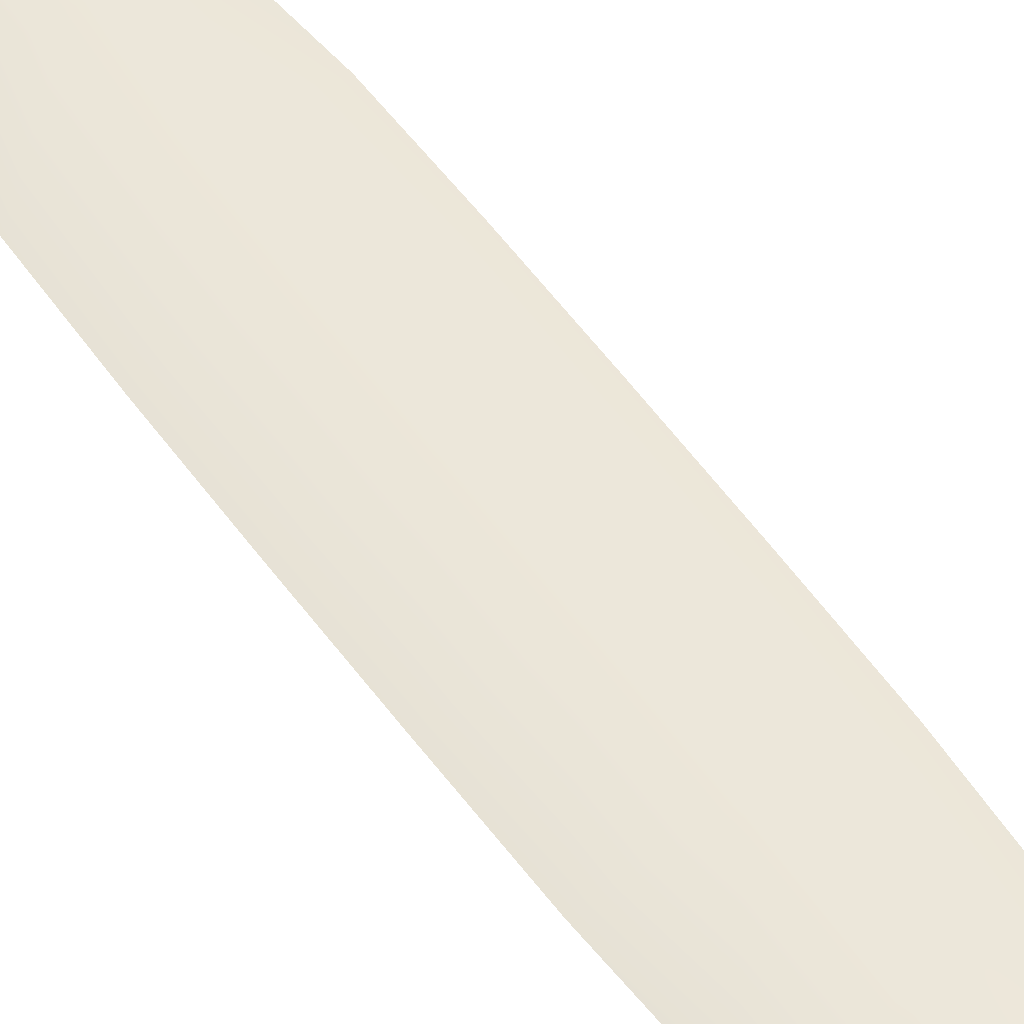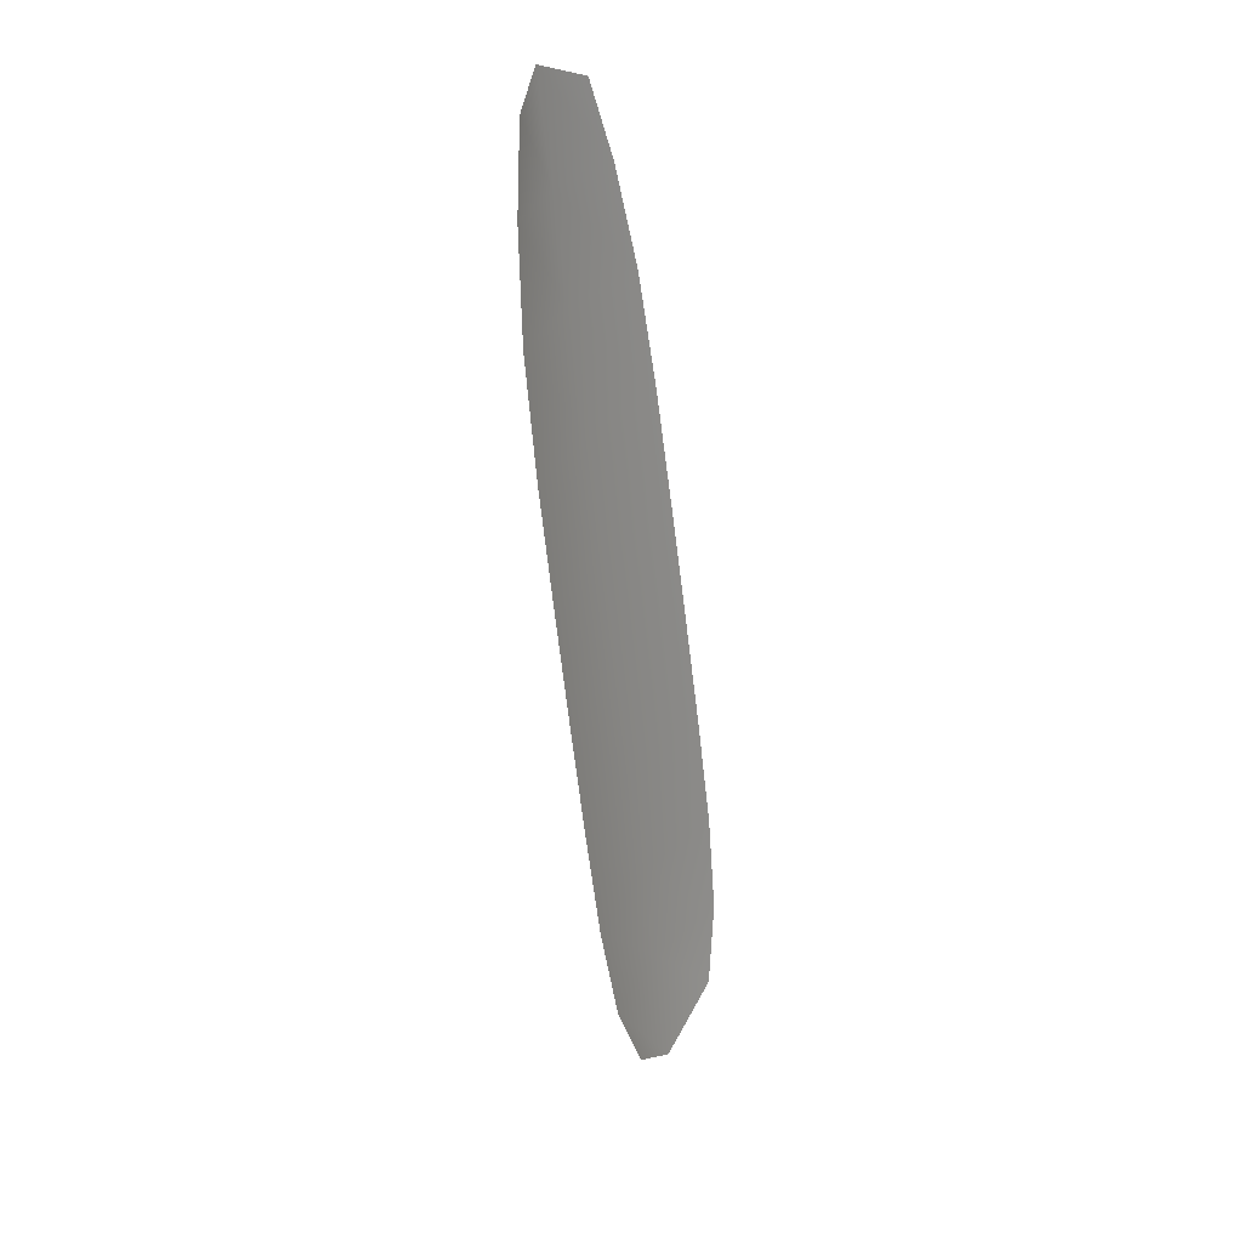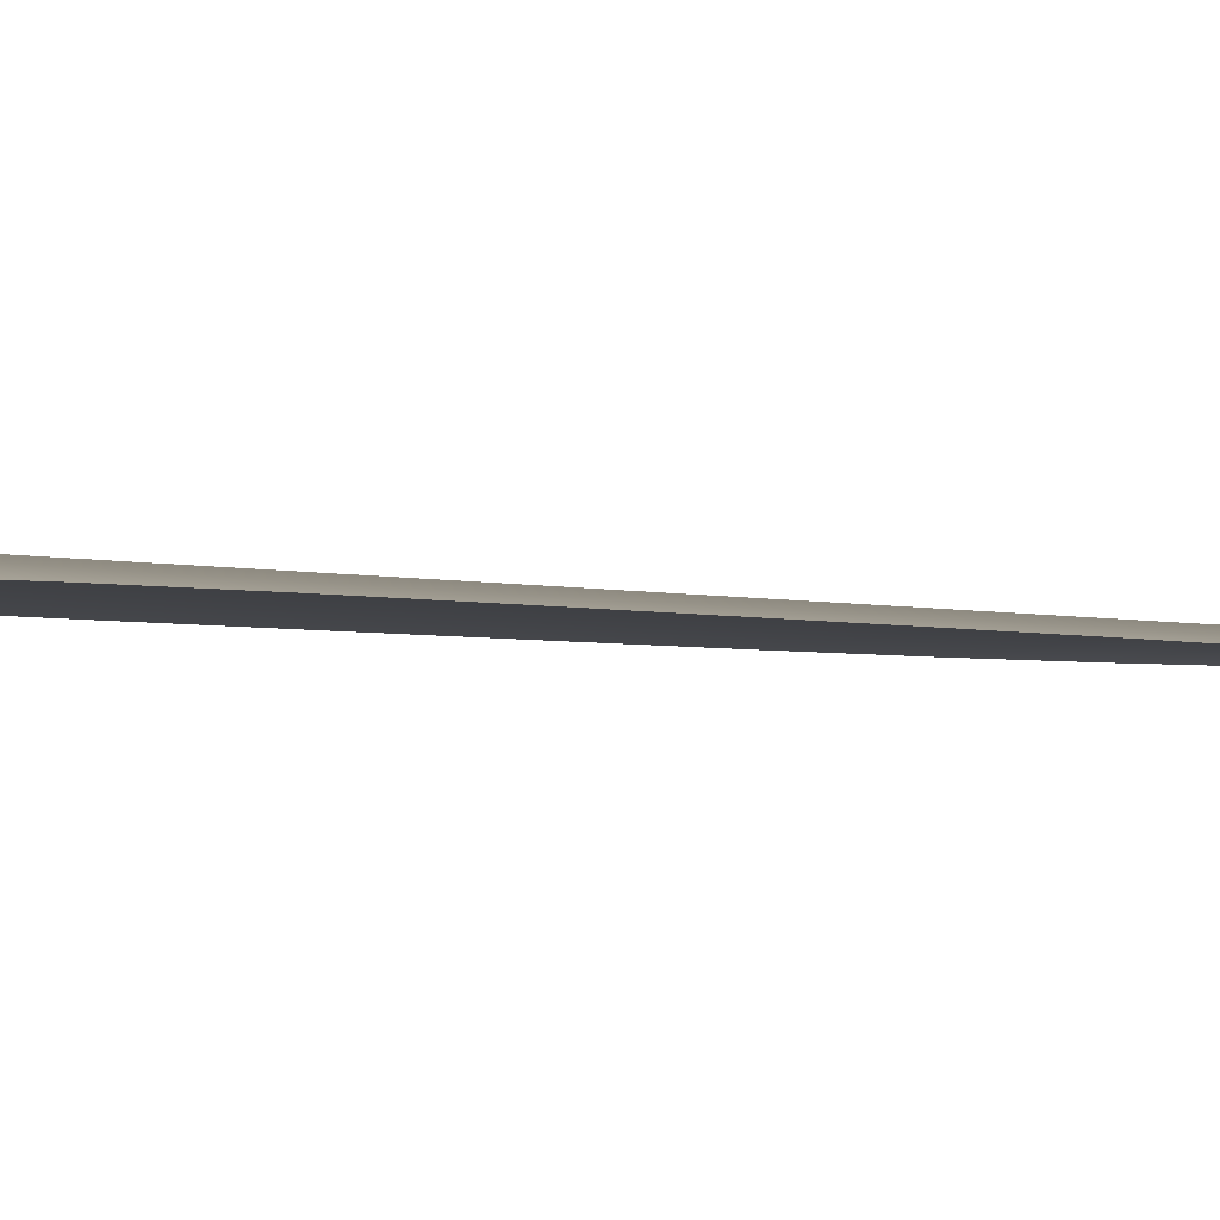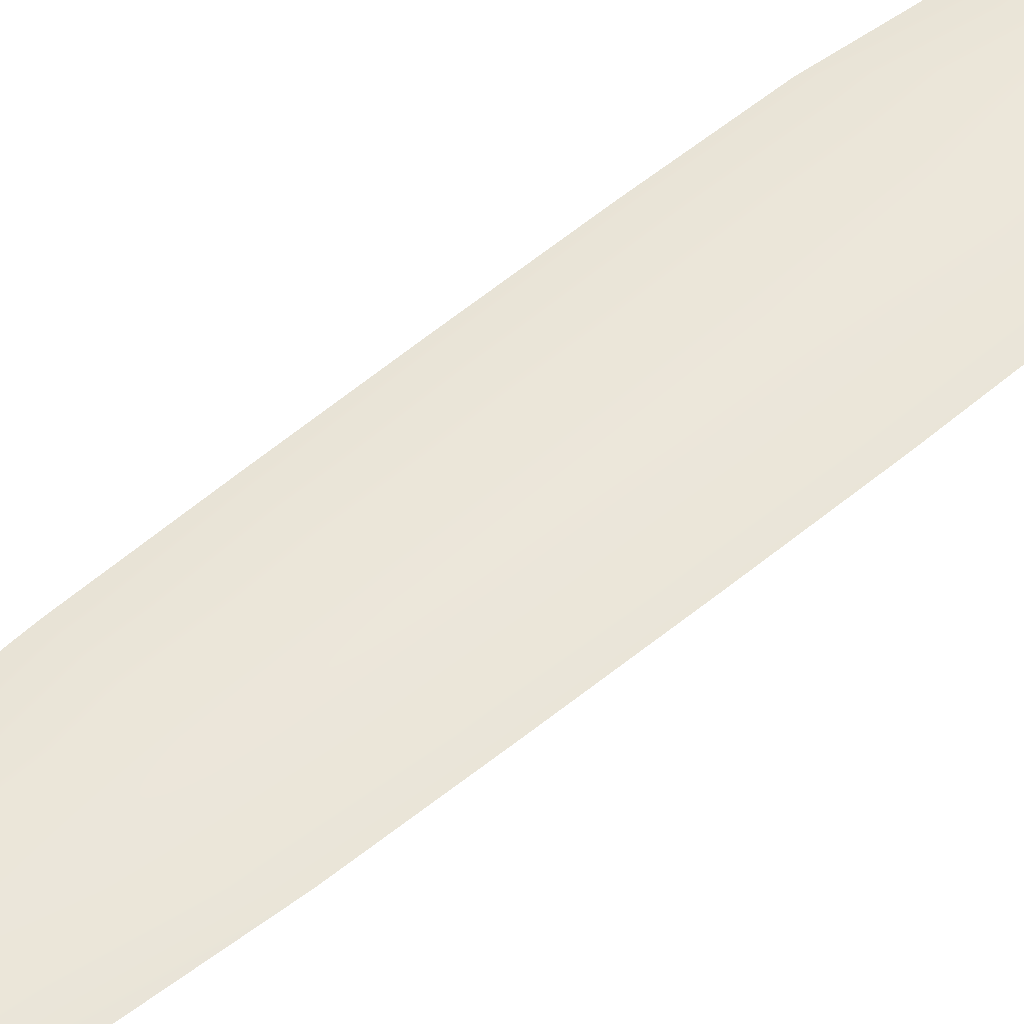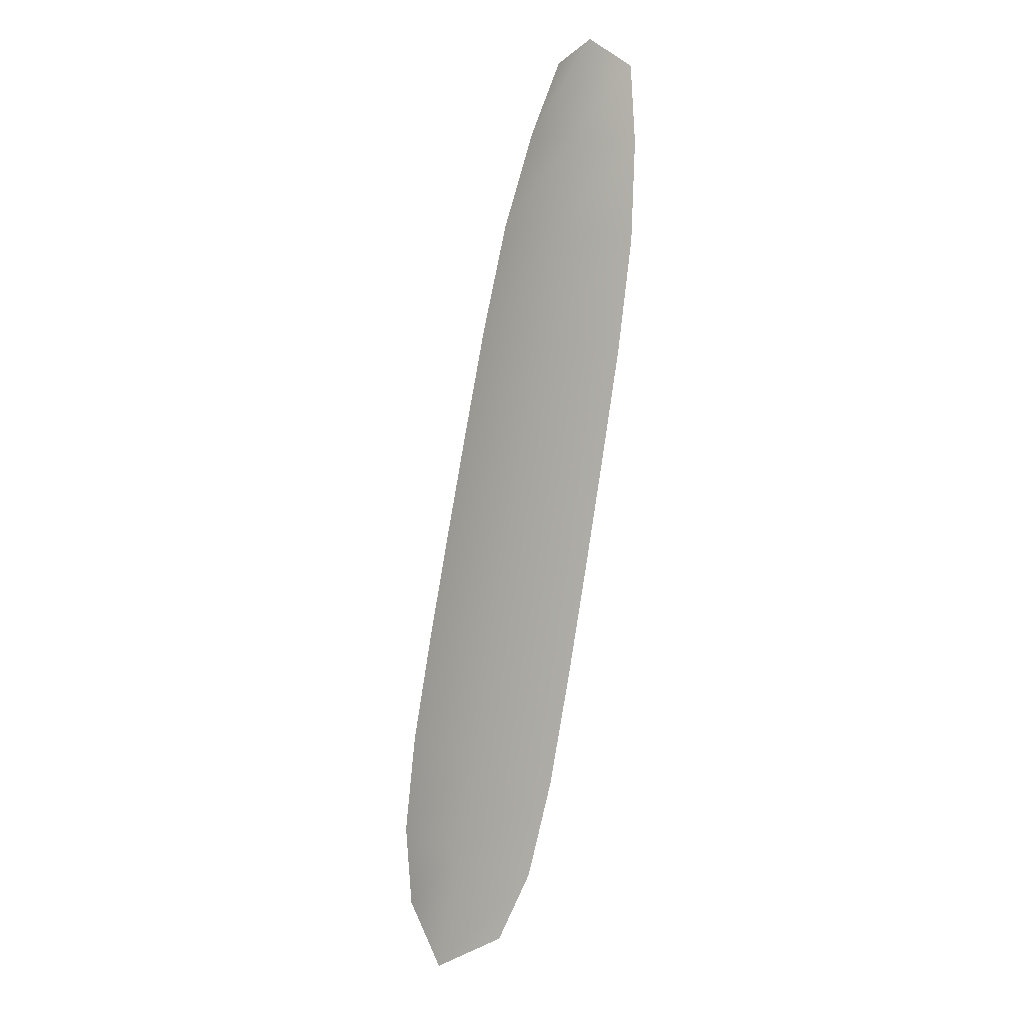
<metadata>
{"format":"obj","ext":"obj","renderer":"f3d","projection":"perspective","resolution":1024,"background":"white","views":[{"elev":50.9,"azim":-45.4,"up":"+Y"},{"elev":20.7,"azim":-56.6,"up":"+Z"},{"elev":-2.6,"azim":-151.5,"up":"+Y"},{"elev":54.4,"azim":36.3,"up":"+Y"},{"elev":-2.8,"azim":-141.9,"up":"+Z"}]}
</metadata>
<code>
o feather_tail_primary_004
v 0.01795 0.1035 -0.09776
v 0.005923 0.1035 -0.1003
v 0.04462 0.1035 -0.2155
v 0.02846 0.1035 -0.2189
v 0.01132 0.1053 -0.09604
v 0.03784 0.1053 -0.2235
v 0.0227 0.1035 -0.1071
v 0.0274 0.1035 -0.1195
v 0.04406 0.1035 -0.192
v 0.04568 0.1035 -0.205
v 0.0233 0.1035 -0.2097
v 0.01958 0.1035 -0.1971
v 0.005916 0.1035 -0.1239
v 0.005271 0.1035 -0.1107
v 0.01399 0.1053 -0.1089
v 0.01666 0.1053 -0.1217
v 0.03182 0.1053 -0.1945
v 0.03449 0.1053 -0.2074
v 0.04111 0.1035 -0.1774
v 0.03793 0.1035 -0.1629
v 0.03465 0.1035 -0.1483
v 0.03128 0.1035 -0.1338
v 0.008095 0.1035 -0.1387
v 0.01079 0.1035 -0.1533
v 0.01358 0.1035 -0.1679
v 0.01647 0.1035 -0.1825
v 0.02879 0.1053 -0.18
v 0.02575 0.1053 -0.1654
v 0.02272 0.1053 -0.1508
v 0.01969 0.1053 -0.1363
f 18 10 3 6
f 11 18 6 4
f 5 1 7 15
f 15 7 8 16
f 27 19 9 17
f 17 9 10 18
f 2 5 15 14
f 14 15 16 13
f 26 27 17 12
f 12 17 18 11
f 16 8 22 30
f 30 22 21 29
f 29 21 20 28
f 28 20 19 27
f 13 16 30 23
f 23 30 29 24
f 24 29 28 25
f 25 28 27 26

</code>
